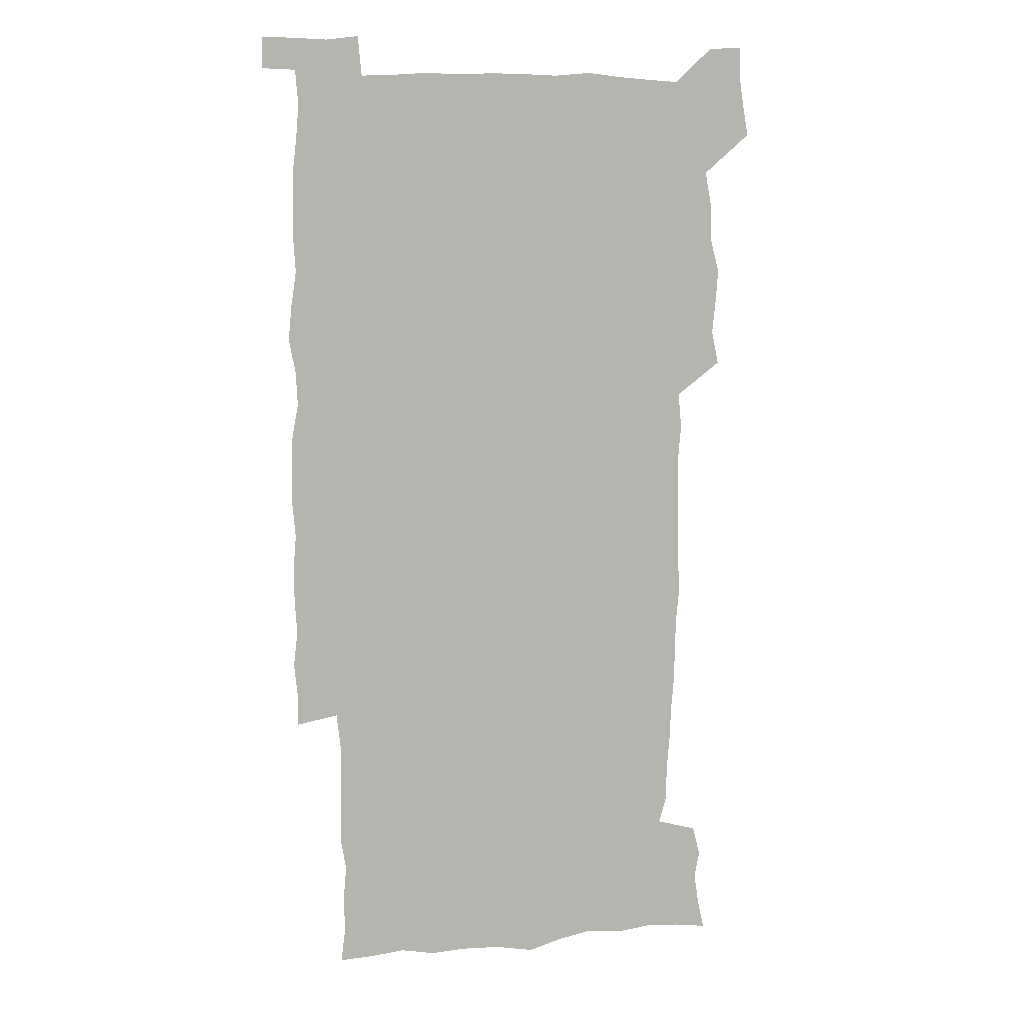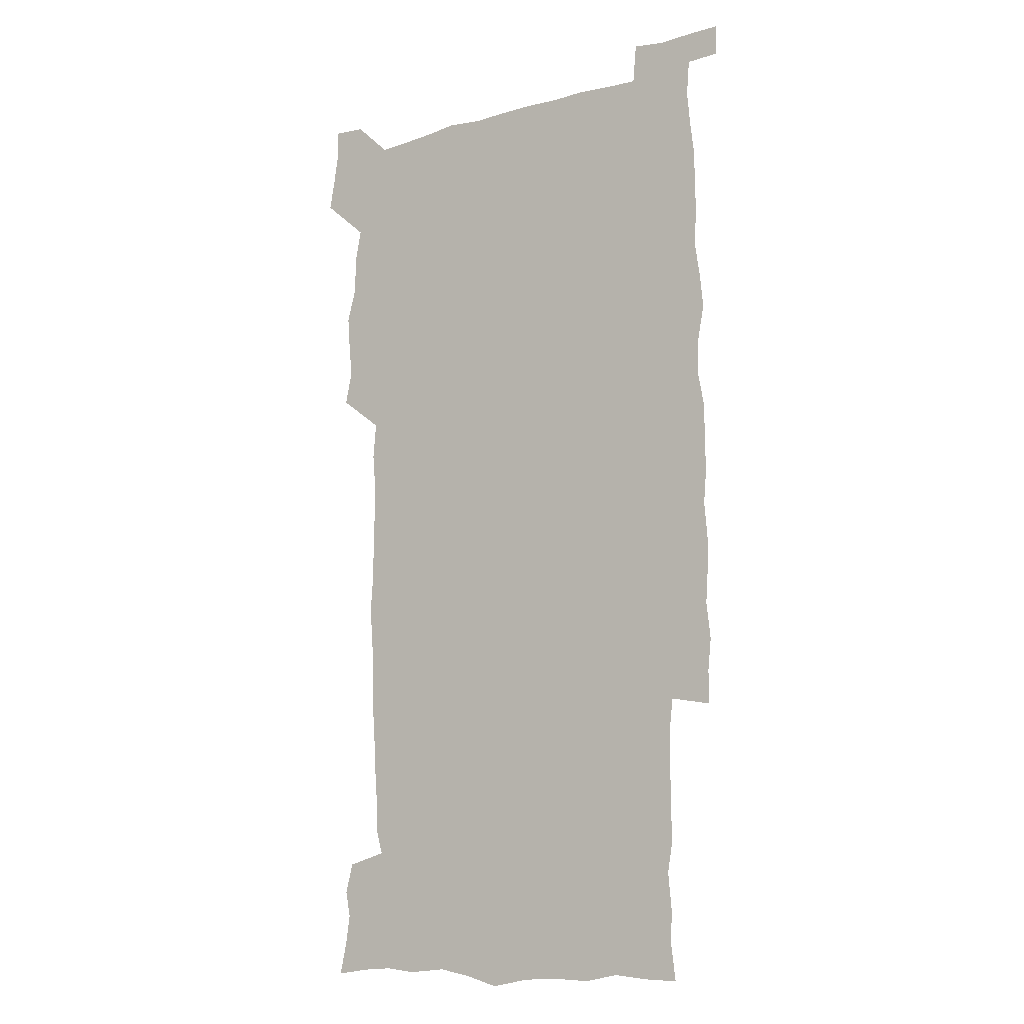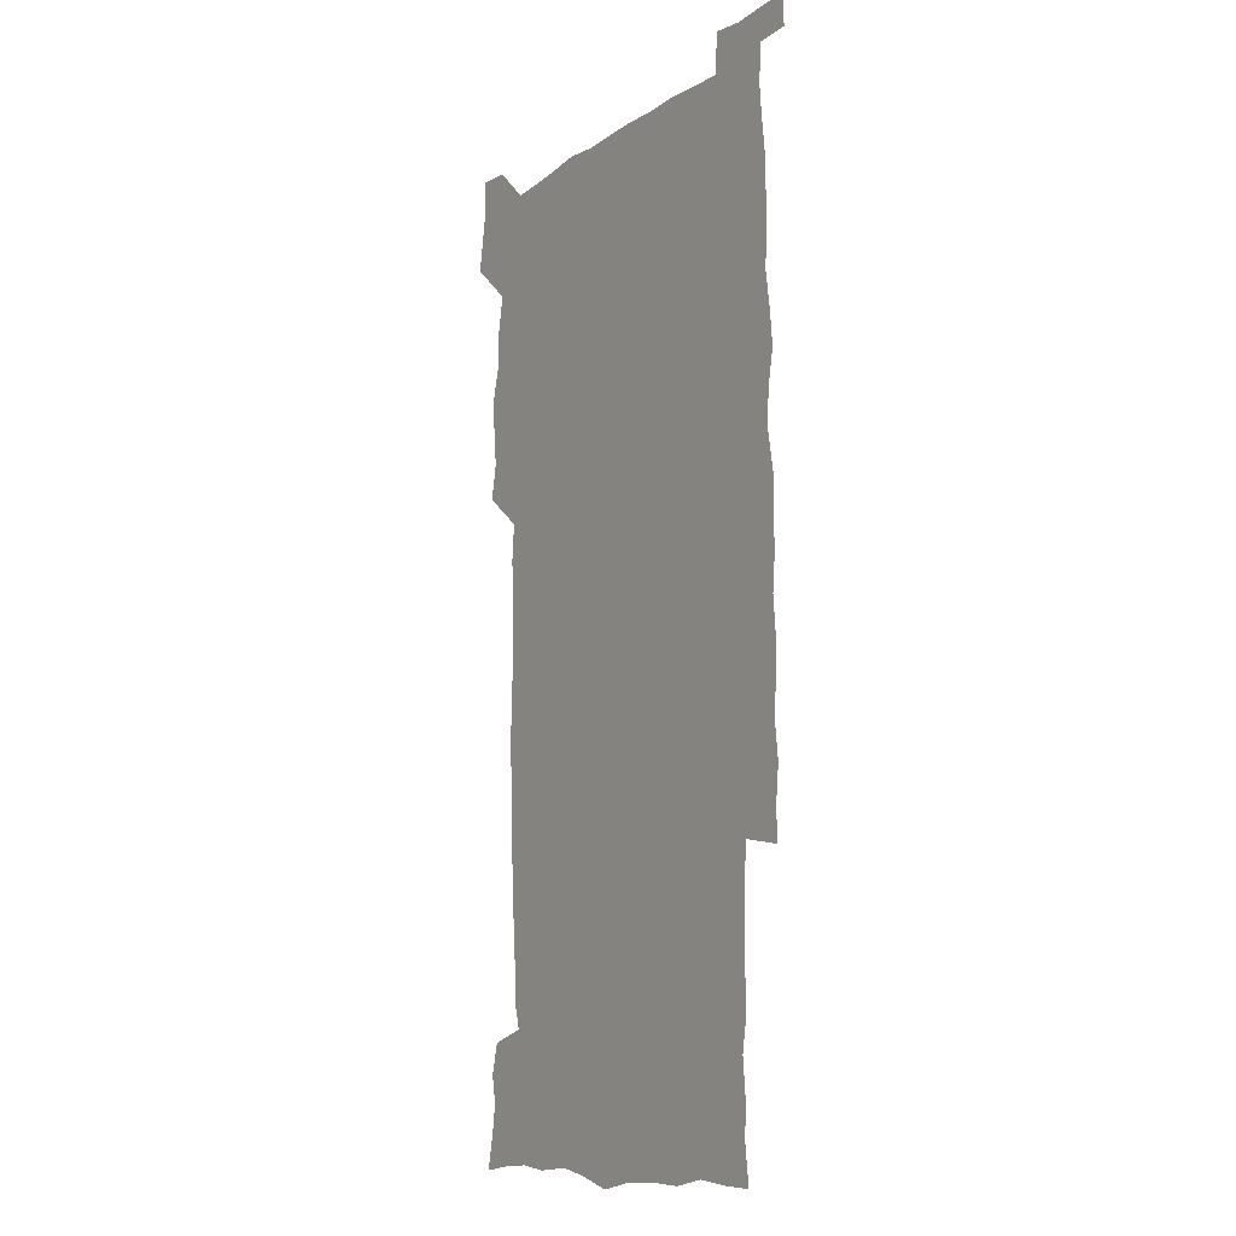
<metadata>
{"format":"obj","ext":"obj","renderer":"f3d","projection":"perspective","resolution":1024,"background":"white","views":[{"elev":9.3,"azim":167.1,"up":"+Y"},{"elev":-12.1,"azim":33.6,"up":"+Y"},{"elev":-11.1,"azim":57.4,"up":"+Y"}]}
</metadata>
<code>
v 445.2 559.1 0
v 447.6 572.6 0
v 449.6 586.1 0
v 449.6 600 0
v 461.1 163.4 0
v 464.1 177.1 0
v 466.1 190.6 0
v 463.8 202 0
v 467.2 215.4 0
v 458.2 450.3 0
v 461.3 465.2 0
v 459.9 479.8 0
v 458.7 494.5 0
v 462.9 510.2 0
v 462.9 525.6 0
v 465.8 541.2 0
v 464.9 556.4 0
v 465.7 570.5 0
v 465.7 584.6 0
v 464.6 599 0
v 475.7 165.3 0
v 480.1 179.9 0
v 483.9 194.2 0
v 481.3 205.4 0
v 485.1 220.4 0
v 481.7 232.4 0
v 481.5 248.2 0
v 480.2 263.5 0
v 479.5 279.4 0
v 478.2 294.7 0
v 478.1 310.3 0
v 477.5 325.5 0
v 476.1 340.2 0
v 477.3 355.8 0
v 477.5 371.4 0
v 477.8 387.3 0
v 477.8 403.3 0
v 476.4 419.1 0
v 477.8 435.2 0
v 477 450.4 0
v 479.2 465.6 0
v 477.1 480.5 0
v 480 495.6 0
v 480.7 510.4 0
v 479.7 525.3 0
v 482.7 540.1 0
v 481.4 555.2 0
v 480.8 569.8 0
v 481 583.6 0
v 490.4 166.1 0
v 494.6 181 0
v 495.5 194.1 0
v 497.1 208.3 0
v 499.4 224.2 0
v 496.8 236.9 0
v 498.9 253.7 0
v 497.9 268.5 0
v 498.3 284.2 0
v 498 299.3 0
v 496.7 313.9 0
v 496 328.9 0
v 496 344.1 0
v 495.4 359 0
v 496.4 374.8 0
v 496.5 390 0
v 495.7 405.1 0
v 495.9 420.4 0
v 495.7 435.7 0
v 495 450.9 0
v 496.3 466 0
v 496.9 481 0
v 496.5 495.7 0
v 497.8 510.4 0
v 497.5 525.1 0
v 498 539.6 0
v 498.8 553.6 0
v 496.6 569.2 0
v 495 584.5 0
v 504 164.4 0
v 508.4 180.5 0
v 509.3 194.4 0
v 515.3 214.1 0
v 515.3 228 0
v 514.7 242 0
v 513.9 256.1 0
v 513.8 271.2 0
v 514.6 287.1 0
v 512.9 300.9 0
v 512.3 315.7 0
v 512.5 331.1 0
v 511 345.4 0
v 511.6 360.7 0
v 513.5 377 0
v 512.9 391.4 0
v 512.4 406.1 0
v 511.7 421 0
v 512.5 436.3 0
v 512.8 451.4 0
v 512.7 466.2 0
v 513.2 481 0
v 512.9 495.7 0
v 512.7 510.4 0
v 512.9 524.9 0
v 513 539.4 0
v 513.1 553.7 0
v 512 568.6 0
v 509.4 585.6 0
v 521.5 165.8 0
v 523.9 181.2 0
v 527.3 199.2 0
v 529.3 215.6 0
v 528.8 228.6 0
v 530.6 245.1 0
v 528.7 257.9 0
v 528.9 273 0
v 528.7 287.8 0
v 528.2 302.4 0
v 526.9 316.6 0
v 528.3 333.1 0
v 528.3 347.8 0
v 527.1 362 0
v 527.4 377 0
v 528 392.2 0
v 527.7 406.6 0
v 527.8 421.5 0
v 526.6 436.3 0
v 527.8 451.7 0
v 528.1 466.4 0
v 528.1 481 0
v 528.3 495.6 0
v 528 510.3 0
v 527.8 524.7 0
v 528.7 538.9 0
v 527.8 553.9 0
v 526.5 569.4 0
v 523.7 587.3 0
v 536.1 162.9 0
v 540.2 183.5 0
v 541.6 199.4 0
v 542.5 214.4 0
v 543.6 230.8 0
v 543.7 245.2 0
v 543 258.6 0
v 543.4 273.4 0
v 543.4 288.8 0
v 542.8 303.5 0
v 542.4 318.2 0
v 542.4 333.2 0
v 542.5 348.4 0
v 542.3 362.9 0
v 542.2 377.6 0
v 542 392.1 0
v 541.4 406.2 0
v 543.1 422.4 0
v 542.2 436.9 0
v 542.7 451.9 0
v 542.6 466.5 0
v 541.7 481.2 0
v 542.8 495.9 0
v 542.6 510.3 0
v 543.3 524.6 0
v 542.6 539.9 0
v 542.3 554.3 0
v 541.4 569.5 0
v 539.9 585.8 0
v 551.3 158.4 0
v 554.6 181.3 0
v 555.7 197.8 0
v 556.6 214.7 0
v 557.3 230.8 0
v 557.3 245 0
v 557.8 259.9 0
v 557.2 272.9 0
v 557.7 290.4 0
v 557 304 0
v 556.8 318.5 0
v 556.7 333.4 0
v 556.7 348.3 0
v 556.6 363.2 0
v 556.5 377.9 0
v 556.6 392.3 0
v 556.9 407.6 0
v 557.1 422.3 0
v 557 437.1 0
v 557.3 452 0
v 557.5 466.6 0
v 557 481.3 0
v 557.6 495.9 0
v 557.2 510.4 0
v 557.3 524.7 0
v 557.2 539.5 0
v 556.9 554.4 0
v 556.5 569.3 0
v 555 586.4 0
v 568.4 161.5 0
v 570 182.5 0
v 570.7 199.7 0
v 571.1 216.6 0
v 571.2 230.4 0
v 571.3 246.3 0
v 571.3 259.8 0
v 571 273.1 0
v 571.2 290.5 0
v 571.5 304.6 0
v 571.2 318.9 0
v 571.2 334.2 0
v 571 348.7 0
v 570.8 363.6 0
v 570.4 377.3 0
v 571.5 393.4 0
v 571.4 407.8 0
v 571.5 422.3 0
v 571.4 437 0
v 571.5 451.6 0
v 571.7 466.8 0
v 571.7 481.3 0
v 571.8 495.8 0
v 571.7 510.4 0
v 571.5 525.1 0
v 571.9 539.2 0
v 571.4 555.1 0
v 571.3 569.8 0
v 570.3 586.6 0
v 584.8 162.1 0
v 584.9 182.4 0
v 585.5 197.5 0
v 585.3 214.7 0
v 585.2 230.7 0
v 585.5 244.7 0
v 585.1 259.6 0
v 585.2 273.2 0
v 586.1 288.1 0
v 585.6 304.7 0
v 585.5 318.9 0
v 585.3 334.1 0
v 585.3 349 0
v 585 364.1 0
v 585.4 379 0
v 585.4 393.4 0
v 585.4 408.3 0
v 585.8 422.3 0
v 585.8 437.1 0
v 585.8 451.6 0
v 585.9 466.5 0
v 586.1 481.2 0
v 586.1 495.9 0
v 586.1 510.4 0
v 586.1 525 0
v 586.2 539.9 0
v 586.5 554.3 0
v 586.3 569.7 0
v 586 585.9 0
v 601 161.2 0
v 600.1 179.8 0
v 600.2 196.8 0
v 599.3 215.4 0
v 599.6 229.4 0
v 599.7 244 0
v 599.6 258.8 0
v 599.3 274.8 0
v 600.4 287.8 0
v 599.6 304.6 0
v 599.6 319 0
v 599.8 333.2 0
v 599.4 349.6 0
v 599.3 364.3 0
v 599.4 378.8 0
v 599.6 393.3 0
v 600.1 407.8 0
v 600 422.5 0
v 600.1 437 0
v 600.2 451.5 0
v 600.5 465.9 0
v 600.6 481.1 0
v 600.6 495.9 0
v 600.5 510.4 0
v 600.7 525.2 0
v 600.8 539.7 0
v 601.2 554.7 0
v 601.2 569.6 0
v 601.3 586.4 0
v 616.1 164 0
v 613.9 183.7 0
v 615.2 196.2 0
v 614 213.2 0
v 614 228.1 0
v 614.5 242.5 0
v 614.6 257.5 0
v 614.2 273.3 0
v 614.4 288 0
v 613.4 304.9 0
v 614 318.7 0
v 613.7 333.9 0
v 614.1 348.4 0
v 613.7 363.5 0
v 613.9 378.1 0
v 614.1 392.8 0
v 614.2 407.5 0
v 614.6 422.1 0
v 614.5 436.8 0
v 615.1 451.5 0
v 614.5 467.5 0
v 615.5 481.6 0
v 615.1 496.1 0
v 615.2 510.6 0
v 615.4 525.3 0
v 614.7 539.2 0
v 615.9 555.1 0
v 615.8 569.1 0
v 616.4 585.4 0
v 631.9 162.2 0
v 629.1 180.6 0
v 629.7 194.6 0
v 628.6 211 0
v 628.4 226.4 0
v 629.2 240.8 0
v 629.3 256.3 0
v 629 272.3 0
v 629.1 287.8 0
v 627.6 303.7 0
v 628.9 317.7 0
v 628.8 332.6 0
v 628.5 347.7 0
v 628.8 362.3 0
v 628.3 377.4 0
v 629 391.9 0
v 629.6 406.5 0
v 630.2 421.3 0
v 629.8 436.5 0
v 629.7 451.6 0
v 628.6 466.8 0
v 630.6 481.4 0
v 630.4 496 0
v 631.5 511 0
v 630.8 525.7 0
v 630.2 540.3 0
v 630.7 555.1 0
v 630.5 569.6 0
v 631.2 584.8 0
v 632.8 602.4 0
v 646.3 161.6 0
v 644.3 177.9 0
v 644.9 191.6 0
v 643.4 208.3 0
v 645.7 221.7 0
v 645.4 237.2 0
v 645.3 253 0
v 645.3 269.4 0
v 647 284.8 0
v 644.9 301 0
v 644.8 315.9 0
v 643.6 331.3 0
v 644.9 345.6 0
v 644.2 360.9 0
v 645.5 375.4 0
v 645.8 390.3 0
v 646.8 405 0
v 645.9 420.5 0
v 646.3 435.5 0
v 645.7 451 0
v 645.9 466.3 0
v 644.7 481.3 0
v 645.5 495.7 0
v 647.3 511.1 0
v 646.1 526.1 0
v 644.8 540.5 0
v 646.5 555.6 0
v 645 570 0
v 645.6 584.8 0
v 647.1 600.6 0
v 665.6 281.4 0
v 665.5 296.2 0
v 666.9 310.5 0
v 665.1 326.4 0
v 666.1 341.2 0
v 666.4 356.5 0
v 665 372.3 0
v 666.3 387.3 0
v 666.1 402.5 0
v 666.1 417.7 0
v 663 434.6 0
v 663.8 449.8 0
v 666.7 464.8 0
v 665.2 480.4 0
v 662.9 496 0
v 663.8 511.3 0
v 663.7 526.5 0
v 663.4 541.7 0
v 661.7 556.6 0
v 660.4 571.2 0
v 661.7 587.1 0
v 661.9 601.2 0
v 676.5 587.6 0
v 676.3 601.4 0
f 16 17 1
f 1 17 2
f 17 18 2
f 2 18 3
f 18 19 3
f 3 19 4
f 19 20 4
f 5 21 6
f 21 22 6
f 6 22 7
f 22 23 7
f 7 23 8
f 23 24 8
f 8 24 9
f 24 25 9
f 39 40 10
f 10 40 11
f 40 41 11
f 11 41 12
f 41 42 12
f 12 42 13
f 42 43 13
f 13 43 14
f 43 44 14
f 14 44 15
f 44 45 15
f 15 45 16
f 45 46 16
f 16 46 17
f 46 47 17
f 17 47 18
f 47 48 18
f 18 48 19
f 48 49 19
f 19 49 20
f 21 50 22
f 50 51 22
f 22 51 23
f 51 52 23
f 23 52 24
f 52 53 24
f 24 53 25
f 53 54 25
f 25 54 26
f 54 55 26
f 26 55 27
f 55 56 27
f 27 56 28
f 56 57 28
f 28 57 29
f 57 58 29
f 29 58 30
f 58 59 30
f 30 59 31
f 59 60 31
f 31 60 32
f 60 61 32
f 32 61 33
f 61 62 33
f 33 62 34
f 62 63 34
f 34 63 35
f 63 64 35
f 35 64 36
f 64 65 36
f 36 65 37
f 65 66 37
f 37 66 38
f 66 67 38
f 38 67 39
f 67 68 39
f 39 68 40
f 68 69 40
f 40 69 41
f 69 70 41
f 41 70 42
f 70 71 42
f 42 71 43
f 71 72 43
f 43 72 44
f 72 73 44
f 44 73 45
f 73 74 45
f 45 74 46
f 74 75 46
f 46 75 47
f 75 76 47
f 47 76 48
f 76 77 48
f 48 77 49
f 77 78 49
f 50 79 51
f 79 80 51
f 51 80 52
f 80 81 52
f 52 81 53
f 81 82 53
f 53 82 54
f 82 83 54
f 54 83 55
f 83 84 55
f 55 84 56
f 84 85 56
f 56 85 57
f 85 86 57
f 57 86 58
f 86 87 58
f 58 87 59
f 87 88 59
f 59 88 60
f 88 89 60
f 60 89 61
f 89 90 61
f 61 90 62
f 90 91 62
f 62 91 63
f 91 92 63
f 63 92 64
f 92 93 64
f 64 93 65
f 93 94 65
f 65 94 66
f 94 95 66
f 66 95 67
f 95 96 67
f 67 96 68
f 96 97 68
f 68 97 69
f 97 98 69
f 69 98 70
f 98 99 70
f 70 99 71
f 99 100 71
f 71 100 72
f 100 101 72
f 72 101 73
f 101 102 73
f 73 102 74
f 102 103 74
f 74 103 75
f 103 104 75
f 75 104 76
f 104 105 76
f 76 105 77
f 105 106 77
f 77 106 78
f 106 107 78
f 79 108 80
f 108 109 80
f 80 109 81
f 109 110 81
f 81 110 82
f 110 111 82
f 82 111 83
f 111 112 83
f 83 112 84
f 112 113 84
f 84 113 85
f 113 114 85
f 85 114 86
f 114 115 86
f 86 115 87
f 115 116 87
f 87 116 88
f 116 117 88
f 88 117 89
f 117 118 89
f 89 118 90
f 118 119 90
f 90 119 91
f 119 120 91
f 91 120 92
f 120 121 92
f 92 121 93
f 121 122 93
f 93 122 94
f 122 123 94
f 94 123 95
f 123 124 95
f 95 124 96
f 124 125 96
f 96 125 97
f 125 126 97
f 97 126 98
f 126 127 98
f 98 127 99
f 127 128 99
f 99 128 100
f 128 129 100
f 100 129 101
f 129 130 101
f 101 130 102
f 130 131 102
f 102 131 103
f 131 132 103
f 103 132 104
f 132 133 104
f 104 133 105
f 133 134 105
f 105 134 106
f 134 135 106
f 106 135 107
f 135 136 107
f 108 137 109
f 137 138 109
f 109 138 110
f 138 139 110
f 110 139 111
f 139 140 111
f 111 140 112
f 140 141 112
f 112 141 113
f 141 142 113
f 113 142 114
f 142 143 114
f 114 143 115
f 143 144 115
f 115 144 116
f 144 145 116
f 116 145 117
f 145 146 117
f 117 146 118
f 146 147 118
f 118 147 119
f 147 148 119
f 119 148 120
f 148 149 120
f 120 149 121
f 149 150 121
f 121 150 122
f 150 151 122
f 122 151 123
f 151 152 123
f 123 152 124
f 152 153 124
f 124 153 125
f 153 154 125
f 125 154 126
f 154 155 126
f 126 155 127
f 155 156 127
f 127 156 128
f 156 157 128
f 128 157 129
f 157 158 129
f 129 158 130
f 158 159 130
f 130 159 131
f 159 160 131
f 131 160 132
f 160 161 132
f 132 161 133
f 161 162 133
f 133 162 134
f 162 163 134
f 134 163 135
f 163 164 135
f 135 164 136
f 164 165 136
f 137 166 138
f 166 167 138
f 138 167 139
f 167 168 139
f 139 168 140
f 168 169 140
f 140 169 141
f 169 170 141
f 141 170 142
f 170 171 142
f 142 171 143
f 171 172 143
f 143 172 144
f 172 173 144
f 144 173 145
f 173 174 145
f 145 174 146
f 174 175 146
f 146 175 147
f 175 176 147
f 147 176 148
f 176 177 148
f 148 177 149
f 177 178 149
f 149 178 150
f 178 179 150
f 150 179 151
f 179 180 151
f 151 180 152
f 180 181 152
f 152 181 153
f 181 182 153
f 153 182 154
f 182 183 154
f 154 183 155
f 183 184 155
f 155 184 156
f 184 185 156
f 156 185 157
f 185 186 157
f 157 186 158
f 186 187 158
f 158 187 159
f 187 188 159
f 159 188 160
f 188 189 160
f 160 189 161
f 189 190 161
f 161 190 162
f 190 191 162
f 162 191 163
f 191 192 163
f 163 192 164
f 192 193 164
f 164 193 165
f 193 194 165
f 166 195 167
f 195 196 167
f 167 196 168
f 196 197 168
f 168 197 169
f 197 198 169
f 169 198 170
f 198 199 170
f 170 199 171
f 199 200 171
f 171 200 172
f 200 201 172
f 172 201 173
f 201 202 173
f 173 202 174
f 202 203 174
f 174 203 175
f 203 204 175
f 175 204 176
f 204 205 176
f 176 205 177
f 205 206 177
f 177 206 178
f 206 207 178
f 178 207 179
f 207 208 179
f 179 208 180
f 208 209 180
f 180 209 181
f 209 210 181
f 181 210 182
f 210 211 182
f 182 211 183
f 211 212 183
f 183 212 184
f 212 213 184
f 184 213 185
f 213 214 185
f 185 214 186
f 214 215 186
f 186 215 187
f 215 216 187
f 187 216 188
f 216 217 188
f 188 217 189
f 217 218 189
f 189 218 190
f 218 219 190
f 190 219 191
f 219 220 191
f 191 220 192
f 220 221 192
f 192 221 193
f 221 222 193
f 193 222 194
f 222 223 194
f 195 224 196
f 224 225 196
f 196 225 197
f 225 226 197
f 197 226 198
f 226 227 198
f 198 227 199
f 227 228 199
f 199 228 200
f 228 229 200
f 200 229 201
f 229 230 201
f 201 230 202
f 230 231 202
f 202 231 203
f 231 232 203
f 203 232 204
f 232 233 204
f 204 233 205
f 233 234 205
f 205 234 206
f 234 235 206
f 206 235 207
f 235 236 207
f 207 236 208
f 236 237 208
f 208 237 209
f 237 238 209
f 209 238 210
f 238 239 210
f 210 239 211
f 239 240 211
f 211 240 212
f 240 241 212
f 212 241 213
f 241 242 213
f 213 242 214
f 242 243 214
f 214 243 215
f 243 244 215
f 215 244 216
f 244 245 216
f 216 245 217
f 245 246 217
f 217 246 218
f 246 247 218
f 218 247 219
f 247 248 219
f 219 248 220
f 248 249 220
f 220 249 221
f 249 250 221
f 221 250 222
f 250 251 222
f 222 251 223
f 251 252 223
f 224 253 225
f 253 254 225
f 225 254 226
f 254 255 226
f 226 255 227
f 255 256 227
f 227 256 228
f 256 257 228
f 228 257 229
f 257 258 229
f 229 258 230
f 258 259 230
f 230 259 231
f 259 260 231
f 231 260 232
f 260 261 232
f 232 261 233
f 261 262 233
f 233 262 234
f 262 263 234
f 234 263 235
f 263 264 235
f 235 264 236
f 264 265 236
f 236 265 237
f 265 266 237
f 237 266 238
f 266 267 238
f 238 267 239
f 267 268 239
f 239 268 240
f 268 269 240
f 240 269 241
f 269 270 241
f 241 270 242
f 270 271 242
f 242 271 243
f 271 272 243
f 243 272 244
f 272 273 244
f 244 273 245
f 273 274 245
f 245 274 246
f 274 275 246
f 246 275 247
f 275 276 247
f 247 276 248
f 276 277 248
f 248 277 249
f 277 278 249
f 249 278 250
f 278 279 250
f 250 279 251
f 279 280 251
f 251 280 252
f 280 281 252
f 253 282 254
f 282 283 254
f 254 283 255
f 283 284 255
f 255 284 256
f 284 285 256
f 256 285 257
f 285 286 257
f 257 286 258
f 286 287 258
f 258 287 259
f 287 288 259
f 259 288 260
f 288 289 260
f 260 289 261
f 289 290 261
f 261 290 262
f 290 291 262
f 262 291 263
f 291 292 263
f 263 292 264
f 292 293 264
f 264 293 265
f 293 294 265
f 265 294 266
f 294 295 266
f 266 295 267
f 295 296 267
f 267 296 268
f 296 297 268
f 268 297 269
f 297 298 269
f 269 298 270
f 298 299 270
f 270 299 271
f 299 300 271
f 271 300 272
f 300 301 272
f 272 301 273
f 301 302 273
f 273 302 274
f 302 303 274
f 274 303 275
f 303 304 275
f 275 304 276
f 304 305 276
f 276 305 277
f 305 306 277
f 277 306 278
f 306 307 278
f 278 307 279
f 307 308 279
f 279 308 280
f 308 309 280
f 280 309 281
f 309 310 281
f 282 311 283
f 311 312 283
f 283 312 284
f 312 313 284
f 284 313 285
f 313 314 285
f 285 314 286
f 314 315 286
f 286 315 287
f 315 316 287
f 287 316 288
f 316 317 288
f 288 317 289
f 317 318 289
f 289 318 290
f 318 319 290
f 290 319 291
f 319 320 291
f 291 320 292
f 320 321 292
f 292 321 293
f 321 322 293
f 293 322 294
f 322 323 294
f 294 323 295
f 323 324 295
f 295 324 296
f 324 325 296
f 296 325 297
f 325 326 297
f 297 326 298
f 326 327 298
f 298 327 299
f 327 328 299
f 299 328 300
f 328 329 300
f 300 329 301
f 329 330 301
f 301 330 302
f 330 331 302
f 302 331 303
f 331 332 303
f 303 332 304
f 332 333 304
f 304 333 305
f 333 334 305
f 305 334 306
f 334 335 306
f 306 335 307
f 335 336 307
f 307 336 308
f 336 337 308
f 308 337 309
f 337 338 309
f 309 338 310
f 338 339 310
f 311 341 312
f 341 342 312
f 312 342 313
f 342 343 313
f 313 343 314
f 343 344 314
f 314 344 315
f 344 345 315
f 315 345 316
f 345 346 316
f 316 346 317
f 346 347 317
f 317 347 318
f 347 348 318
f 318 348 319
f 348 349 319
f 319 349 320
f 349 350 320
f 320 350 321
f 350 351 321
f 321 351 322
f 351 352 322
f 322 352 323
f 352 353 323
f 323 353 324
f 353 354 324
f 324 354 325
f 354 355 325
f 325 355 326
f 355 356 326
f 326 356 327
f 356 357 327
f 327 357 328
f 357 358 328
f 328 358 329
f 358 359 329
f 329 359 330
f 359 360 330
f 330 360 331
f 360 361 331
f 331 361 332
f 361 362 332
f 332 362 333
f 362 363 333
f 333 363 334
f 363 364 334
f 334 364 335
f 364 365 335
f 335 365 336
f 365 366 336
f 336 366 337
f 366 367 337
f 337 367 338
f 367 368 338
f 338 368 339
f 368 369 339
f 339 369 340
f 369 370 340
f 349 371 350
f 371 372 350
f 350 372 351
f 372 373 351
f 351 373 352
f 373 374 352
f 352 374 353
f 374 375 353
f 353 375 354
f 375 376 354
f 354 376 355
f 376 377 355
f 355 377 356
f 377 378 356
f 356 378 357
f 378 379 357
f 357 379 358
f 379 380 358
f 358 380 359
f 380 381 359
f 359 381 360
f 381 382 360
f 360 382 361
f 382 383 361
f 361 383 362
f 383 384 362
f 362 384 363
f 384 385 363
f 363 385 364
f 385 386 364
f 364 386 365
f 386 387 365
f 365 387 366
f 387 388 366
f 366 388 367
f 388 389 367
f 367 389 368
f 389 390 368
f 368 390 369
f 390 391 369
f 369 391 370
f 391 392 370
f 391 393 392
f 393 394 392

</code>
